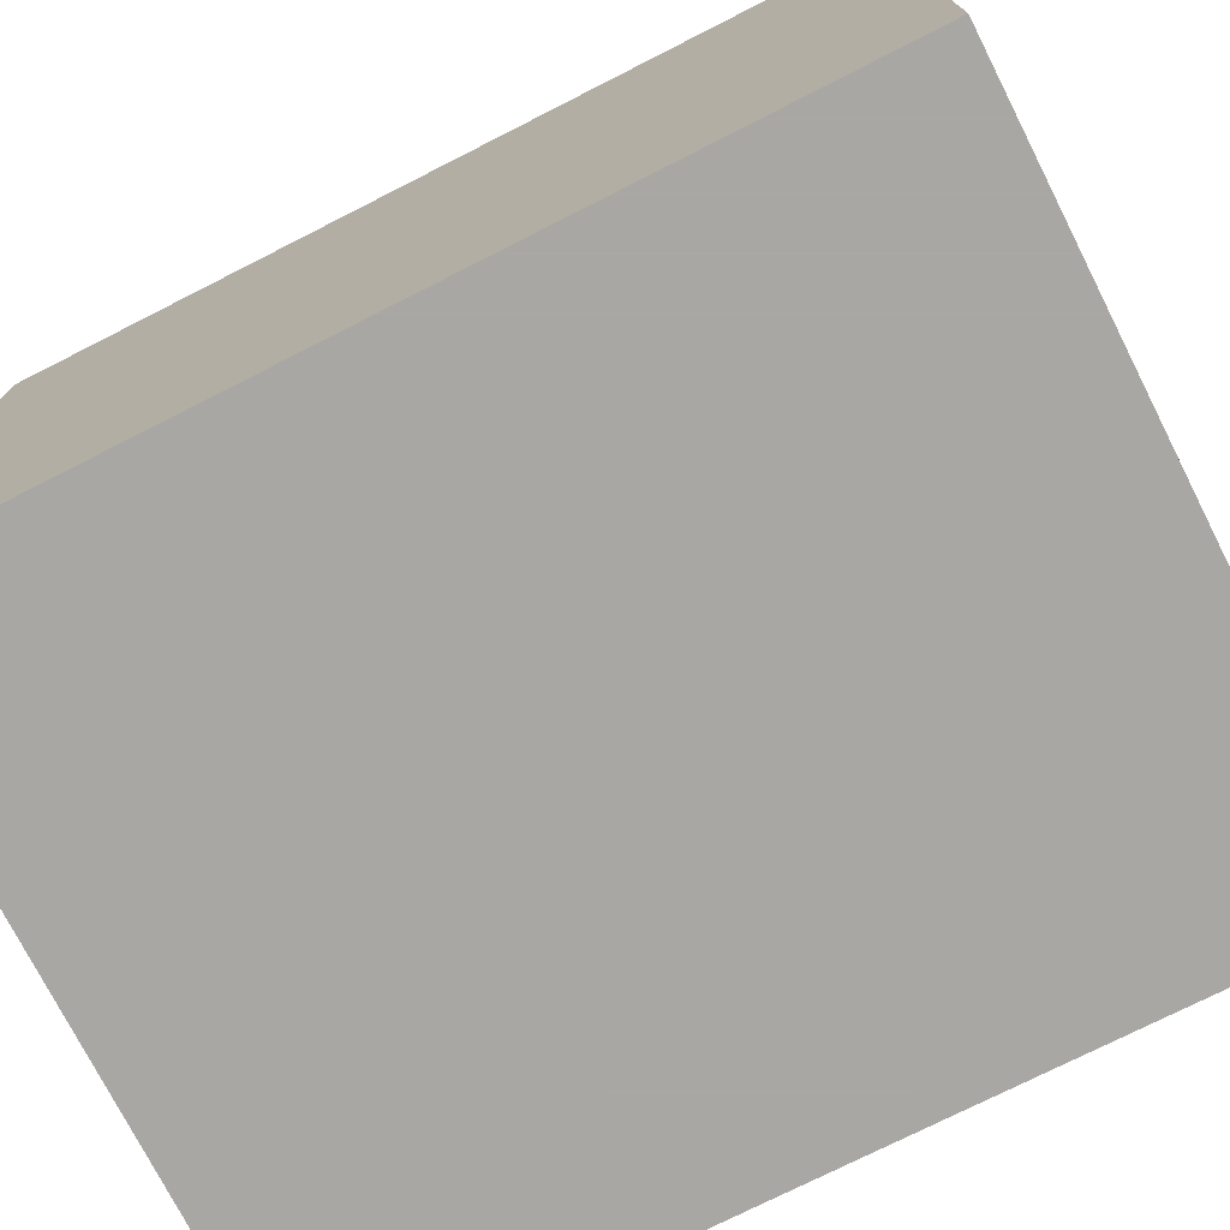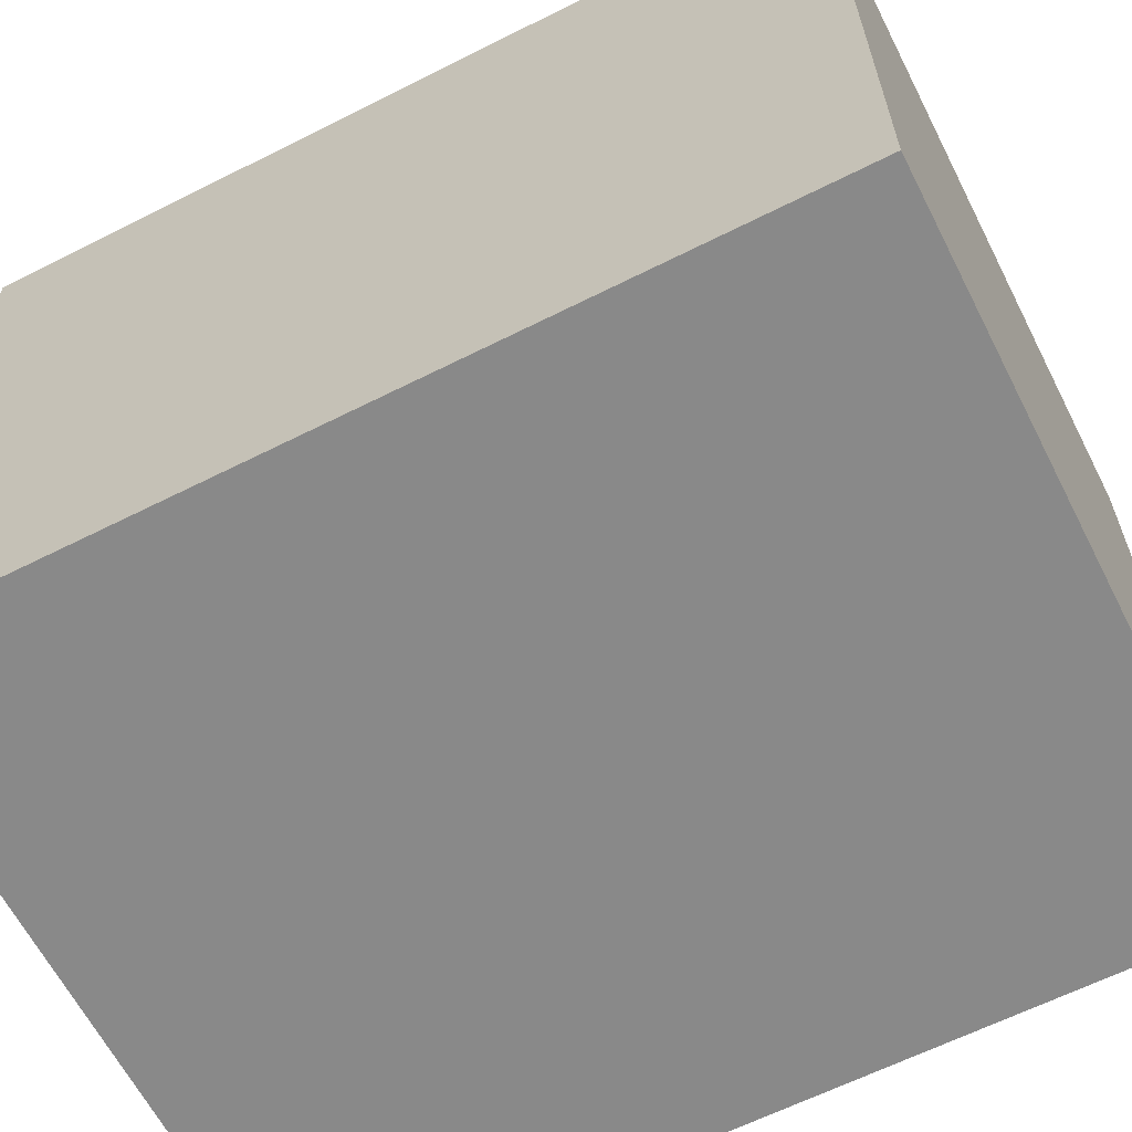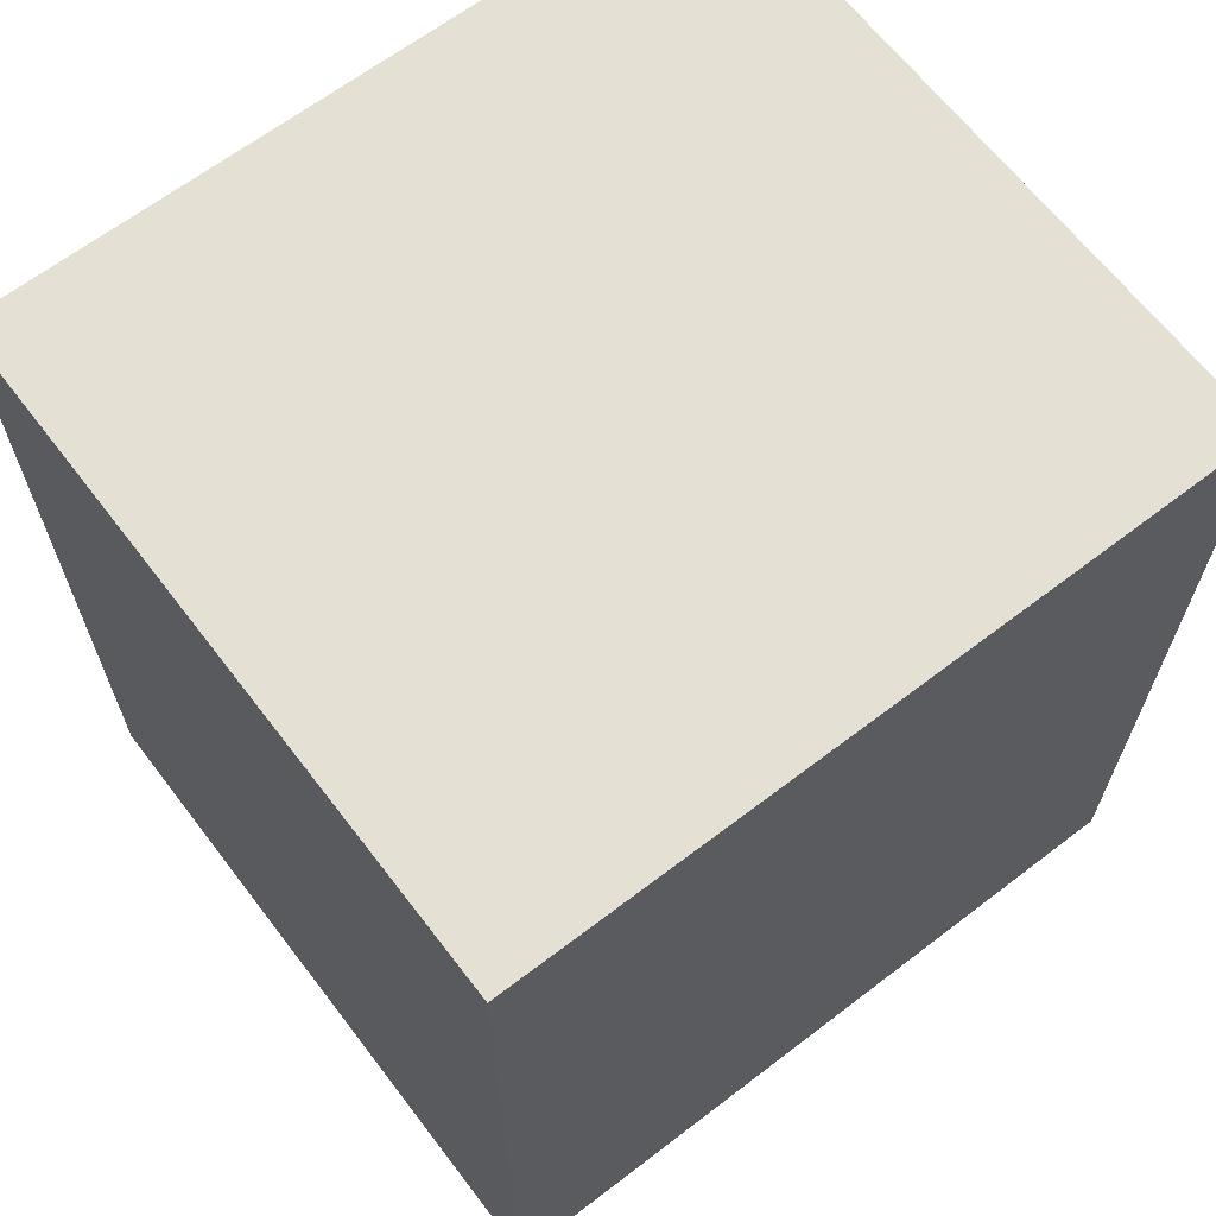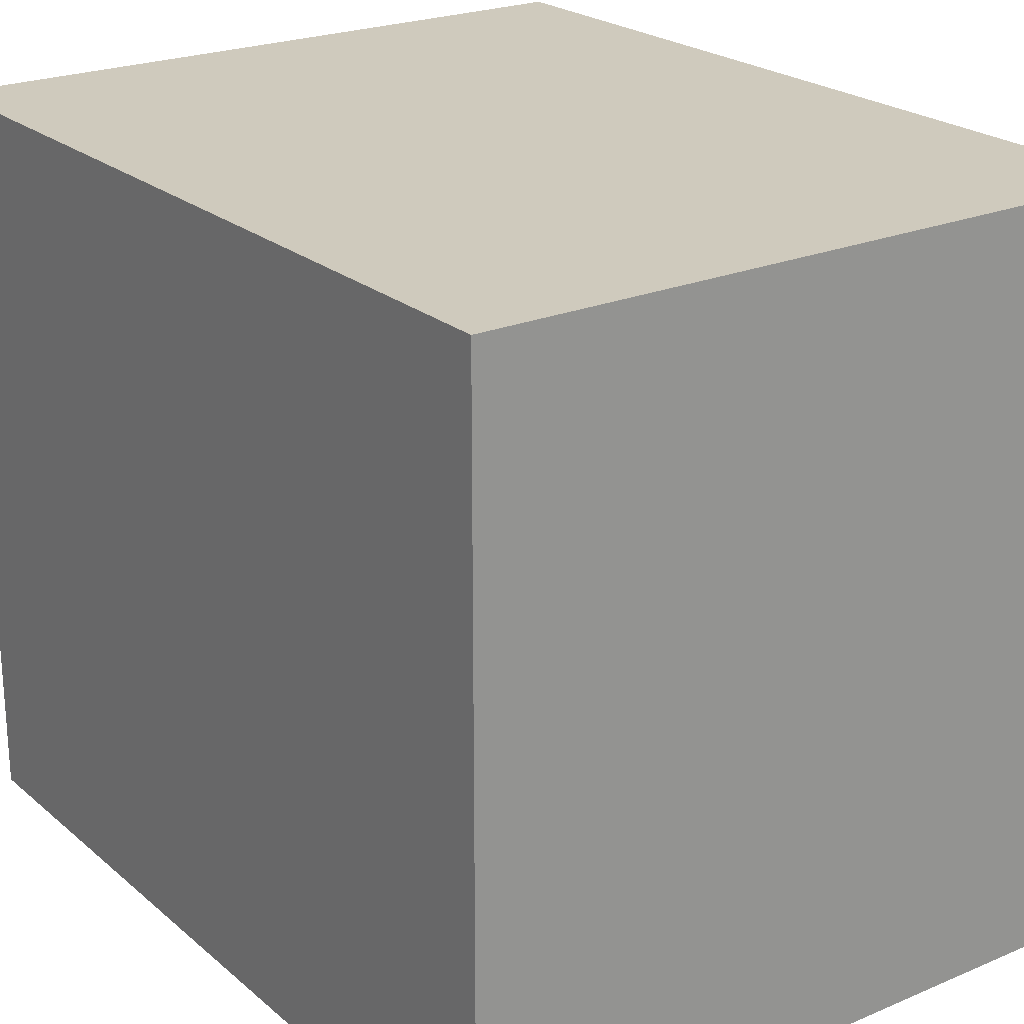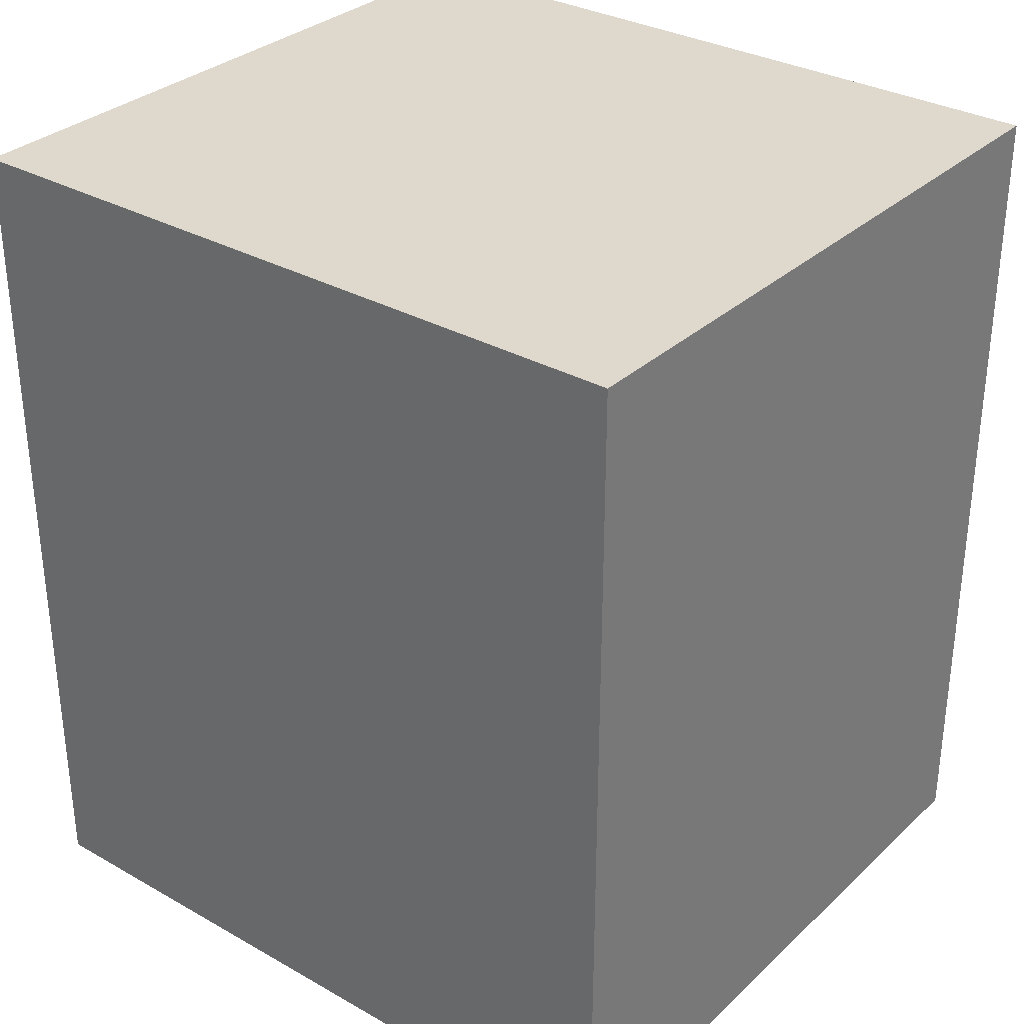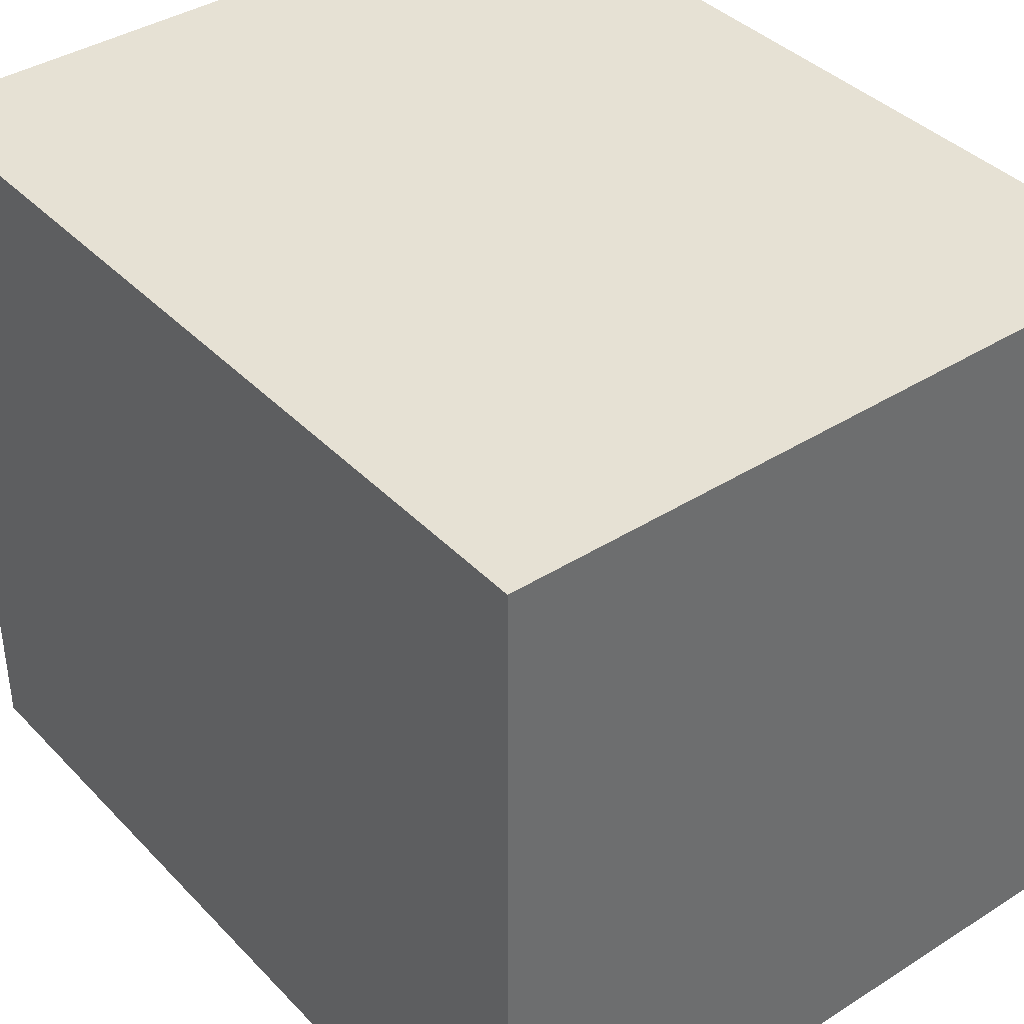
<metadata>
{"format":"obj","ext":"obj","renderer":"f3d","projection":"perspective","resolution":1024,"background":"white","views":[{"elev":-74.8,"azim":-63.1,"up":"+Z"},{"elev":-63.2,"azim":117.0,"up":"+Z"},{"elev":65.5,"azim":-127.5,"up":"+Y"},{"elev":23.0,"azim":144.3,"up":"+Z"},{"elev":32.0,"azim":128.3,"up":"+Y"},{"elev":39.0,"azim":-38.4,"up":"+Z"}]}
</metadata>
<code>
v -0.1123 -0.1023 -0.09311
v -0.1123 -0.1023 -0.017
v -0.04149 -0.1023 -0.09311
v -0.04149 -0.1023 -0.017
v -0.1123 -0.1906 -0.09311
v -0.1123 -0.1906 -0.017
v -0.04149 -0.1906 -0.09311
v -0.04149 -0.1906 -0.017
f 2 3 1
f 4 7 3
f 8 5 7
f 6 1 5
f 7 1 3
f 4 6 8
f 2 4 3
f 4 8 7
f 8 6 5
f 6 2 1
f 7 5 1
f 4 2 6

</code>
